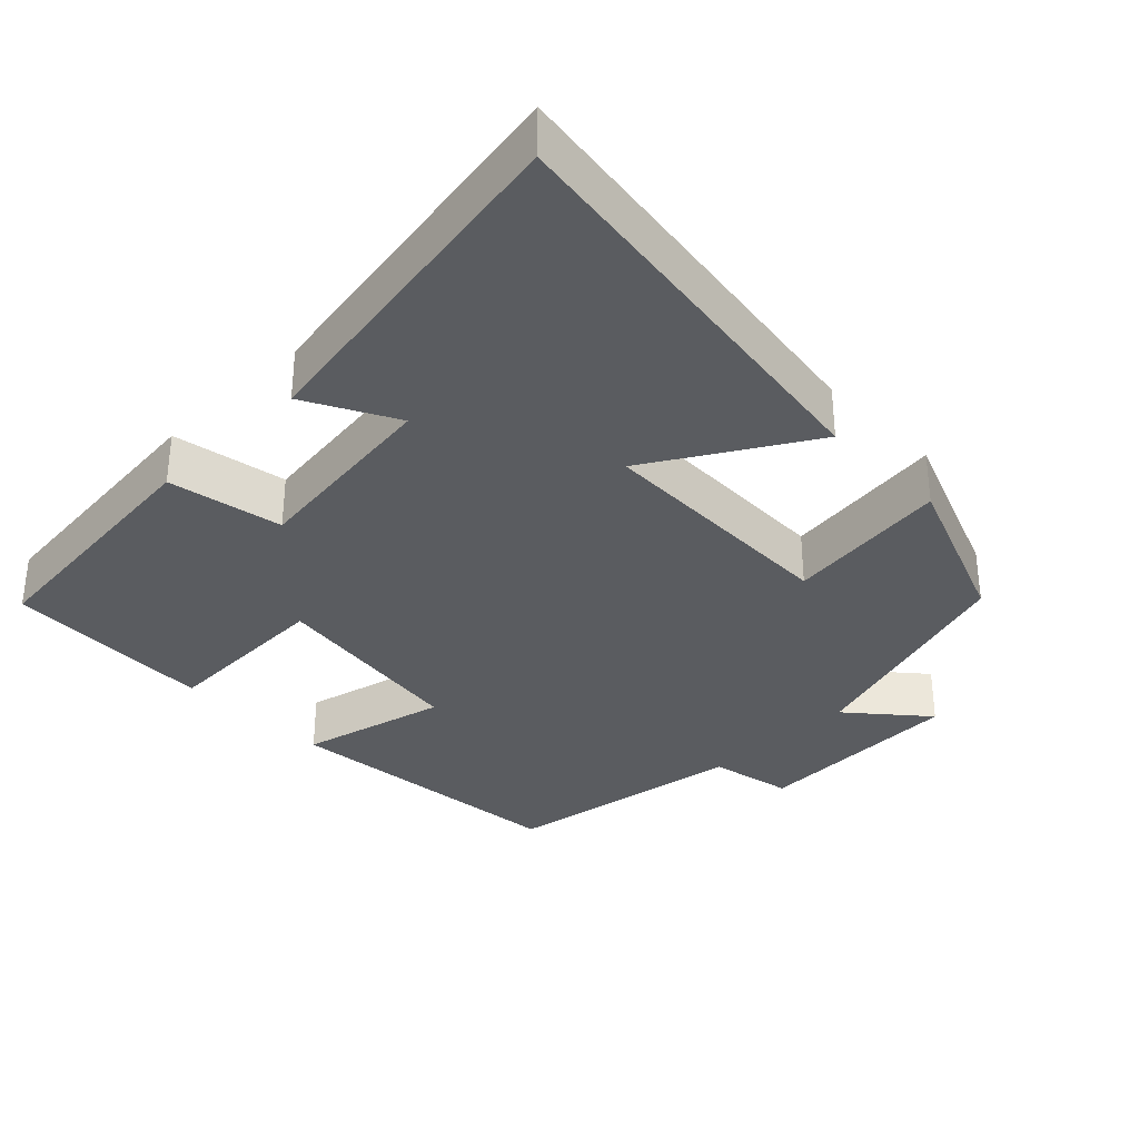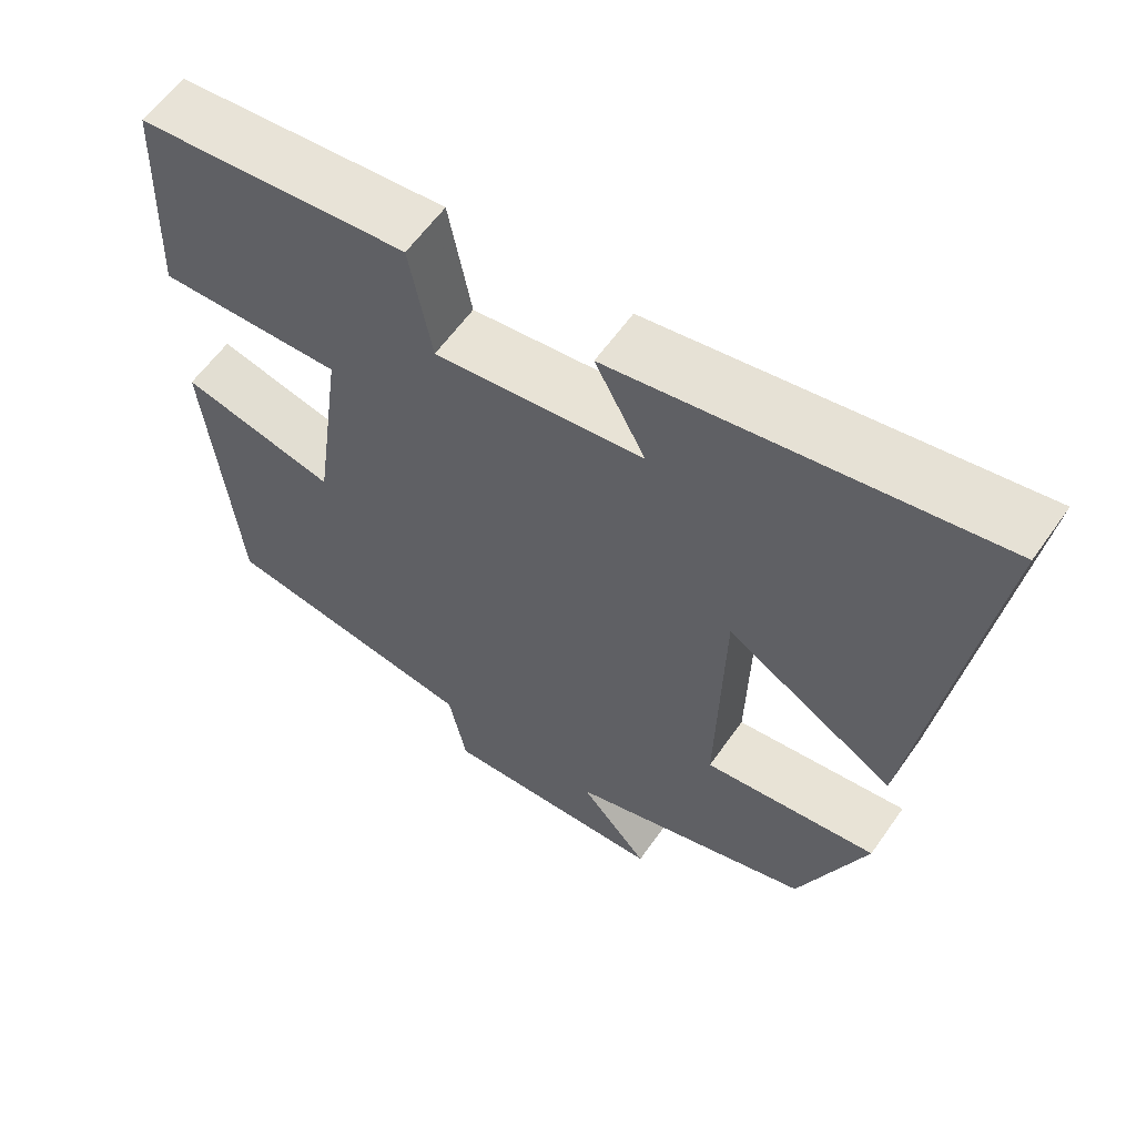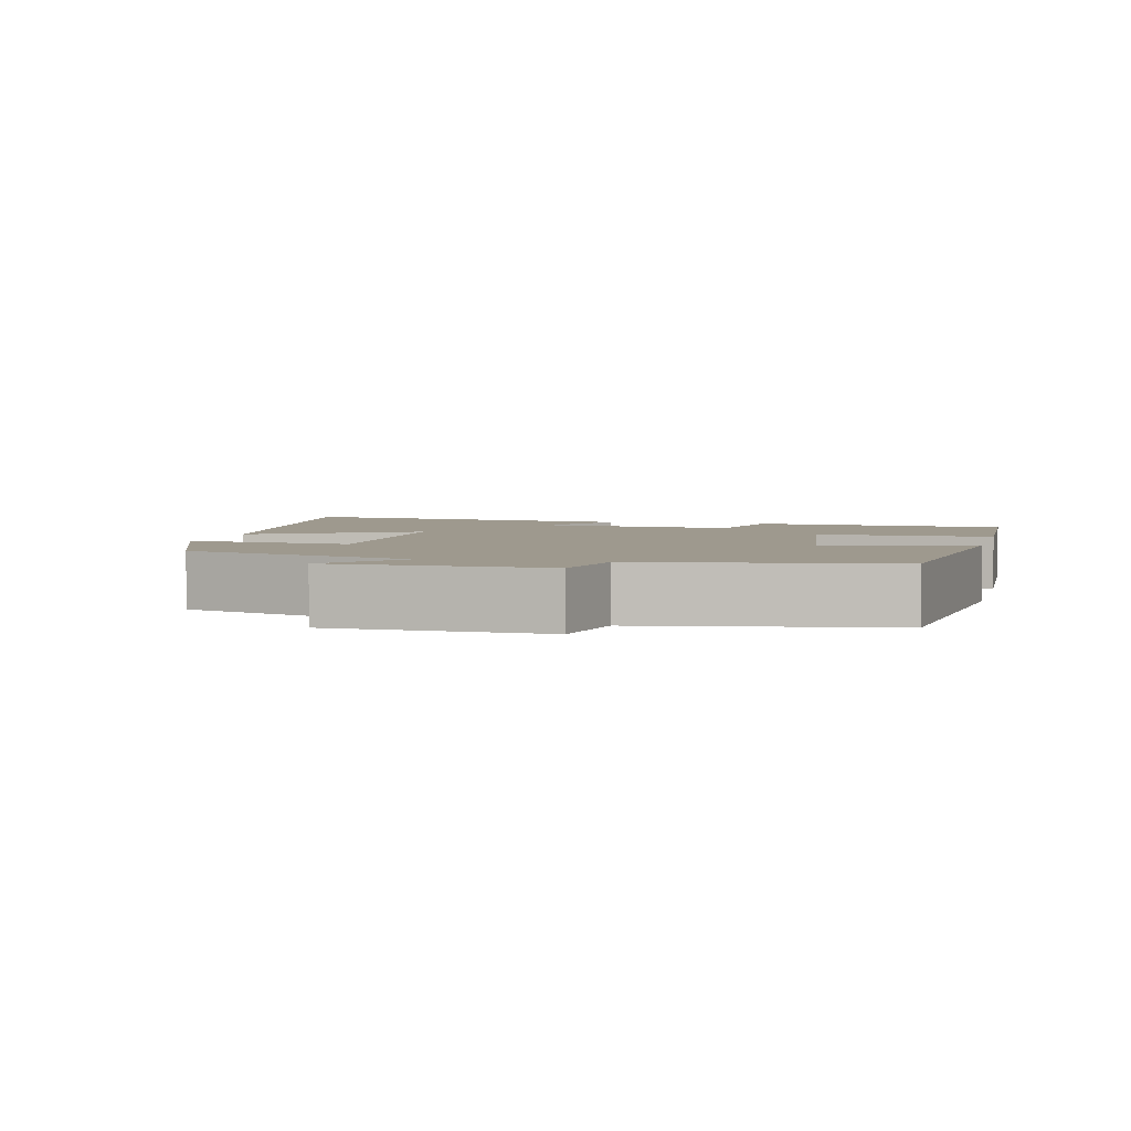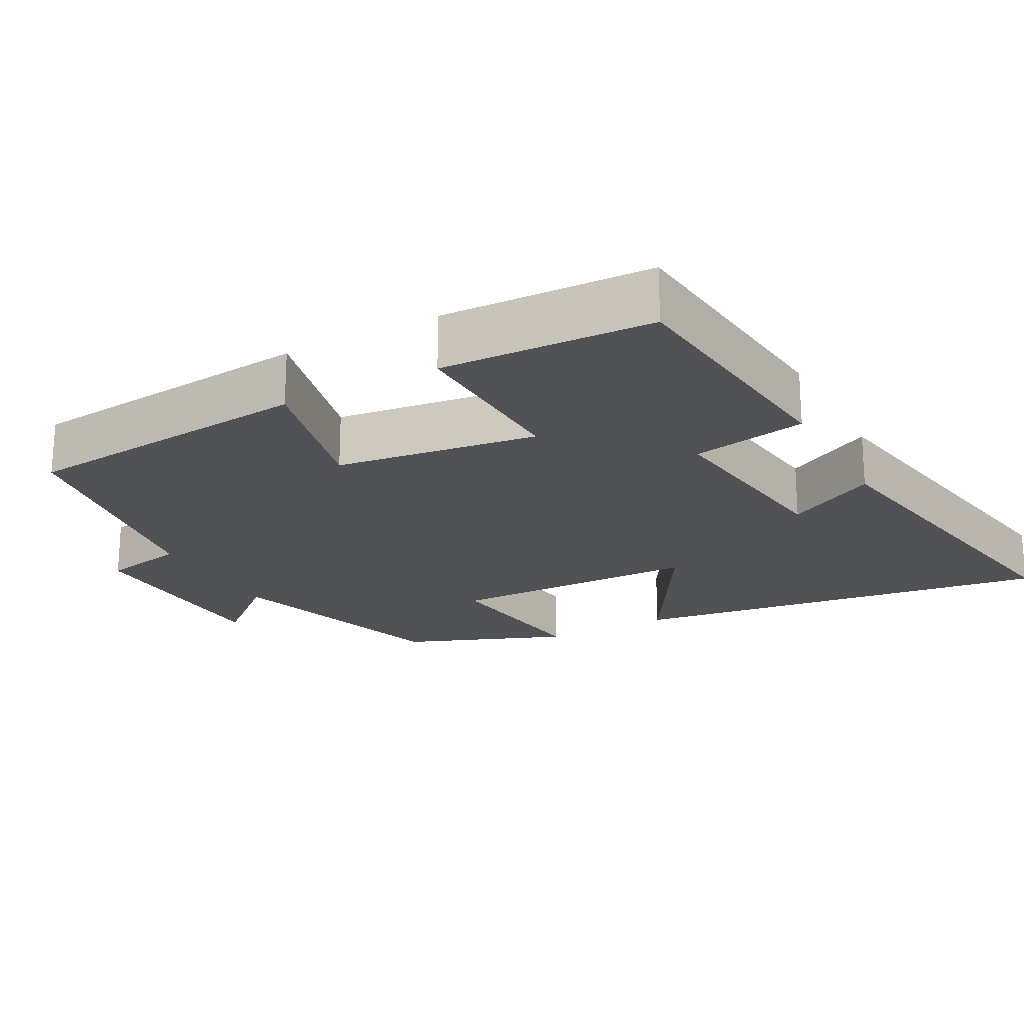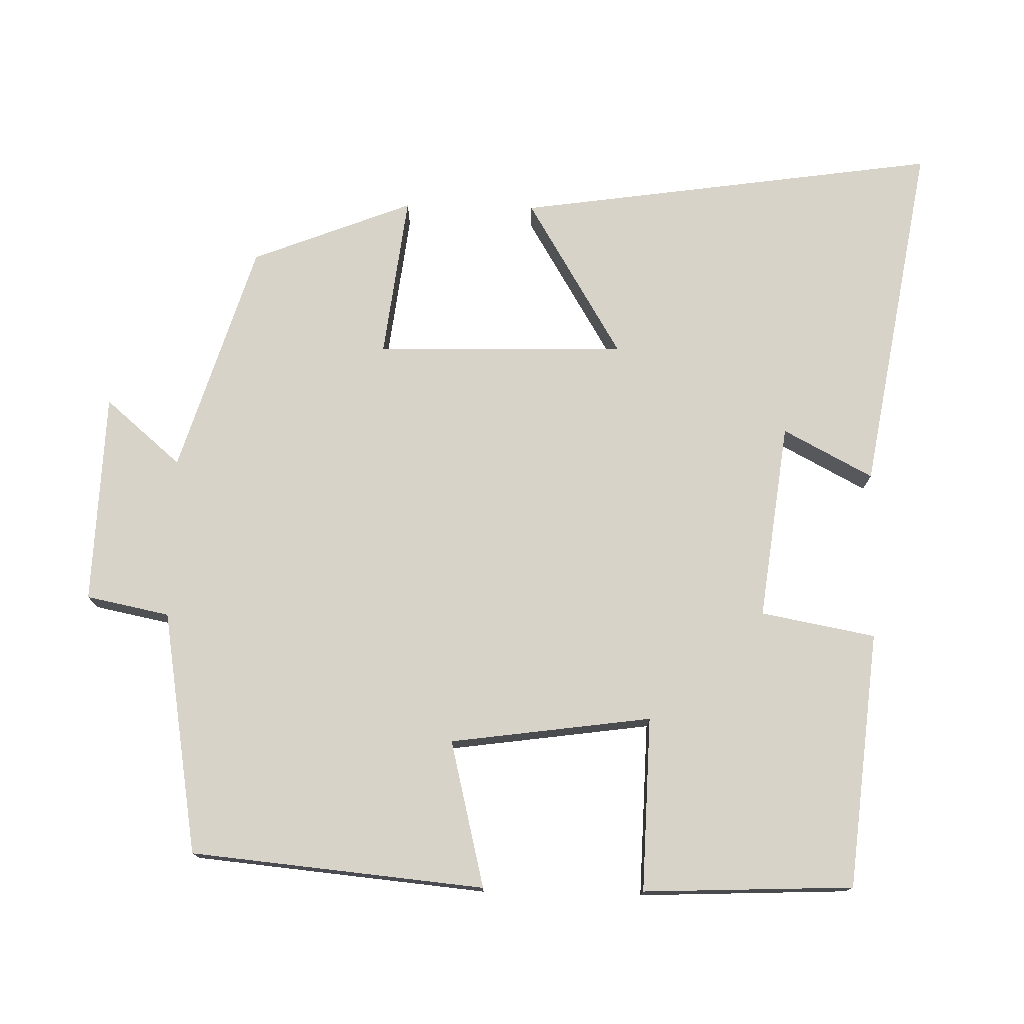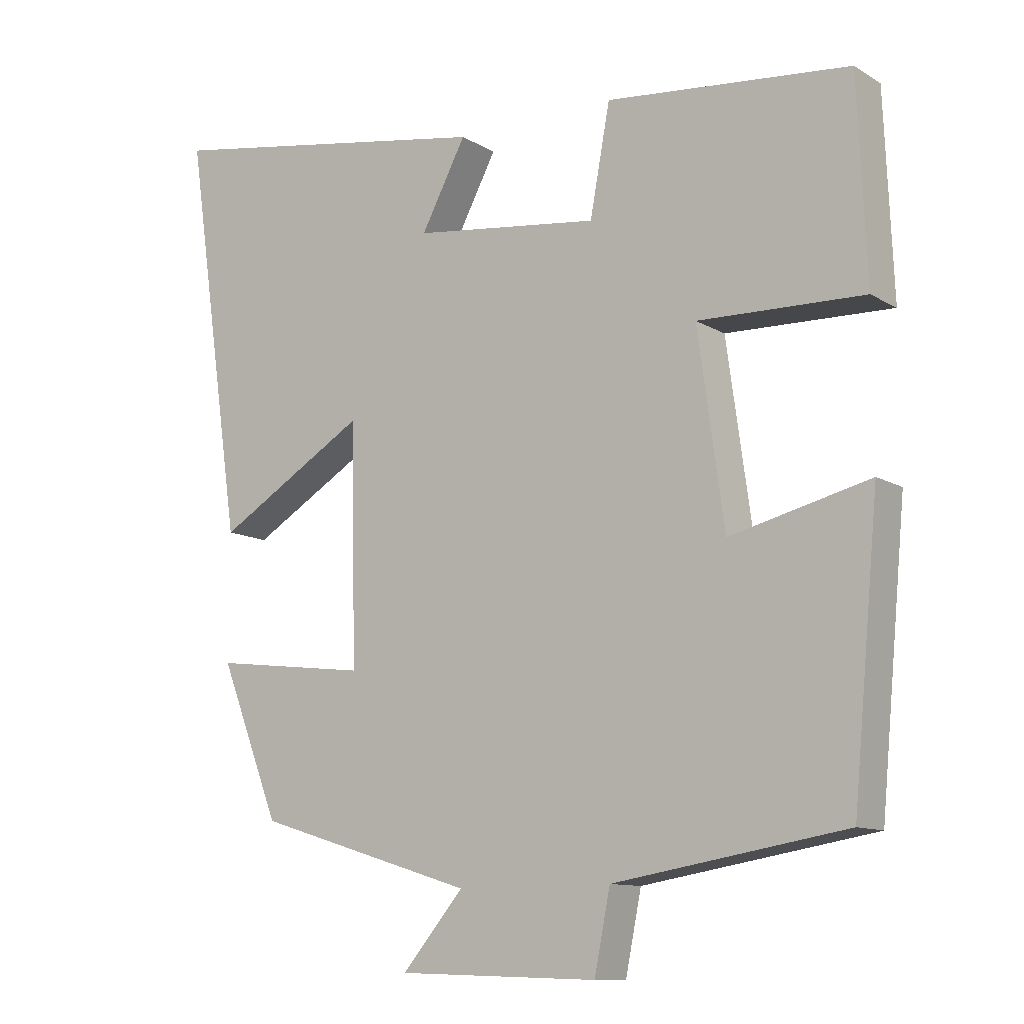
<metadata>
{"format":"obj","ext":"obj","renderer":"f3d","projection":"perspective","resolution":1024,"background":"white","views":[{"elev":-33.8,"azim":44.5,"up":"+Y"},{"elev":59.9,"azim":34.9,"up":"+Z"},{"elev":3.5,"azim":-166.2,"up":"+Y"},{"elev":-21.1,"azim":-61.5,"up":"+Y"},{"elev":75.8,"azim":-88.7,"up":"+Y"},{"elev":-11.4,"azim":-144.6,"up":"+Z"}]}
</metadata>
<code>
v -0.488 0.07 0.465
v -0.136 0.07 0.5
v -0.107 0.07 0.343
v 0.163 0.07 0.377
v 0.098 0.07 0.5
v 0.584 0.07 0.583
v 0.5 0.07 0.003
v 0.283 0.07 0.133
v 0.275 0.07 -0.209
v 0.5 0.07 -0.181
v 0.413 0.07 -0.402
v 0.096 0.07 -0.5
v 0.185 0.07 -0.604
v -0.105 0.07 -0.614
v -0.128 0.07 -0.5
v -0.462 0.07 -0.445
v -0.5 0.07 -0.043
v -0.299 0.07 -0.092
v -0.261 0.07 0.184
v -0.5 0.07 0.177
v -0.488 0 0.465
v -0.136 0 0.5
v -0.107 0 0.343
v 0.163 0 0.377
v 0.098 0 0.5
v 0.584 0 0.583
v 0.5 0 0.003
v 0.283 0 0.133
v 0.275 0 -0.209
v 0.5 0 -0.181
v 0.413 0 -0.402
v 0.096 0 -0.5
v 0.185 0 -0.604
v -0.105 0 -0.614
v -0.128 0 -0.5
v -0.462 0 -0.445
v -0.5 0 -0.043
v -0.299 0 -0.092
v -0.261 0 0.184
v -0.5 0 0.177
f 1 2 3
f 20 1 3
f 19 20 3
f 18 19 3 4
f 15 16 17 18
f 15 18 4
f 12 13 14 15
f 11 12 15
f 10 11 15
f 9 10 15
f 8 9 15 4
f 7 8 4
f 4 5 6 7
f 23 22 21
f 23 21 40
f 23 40 39
f 24 23 39 38
f 38 37 36 35
f 24 38 35
f 35 34 33 32
f 35 32 31
f 35 31 30
f 35 30 29
f 24 35 29 28
f 24 28 27
f 27 26 25 24
f 1 21 22 2
f 2 22 23 3
f 3 23 24 4
f 4 24 25 5
f 5 25 26 6
f 6 26 27 7
f 7 27 28 8
f 8 28 29 9
f 9 29 30 10
f 10 30 31 11
f 11 31 32 12
f 12 32 33 13
f 13 33 34 14
f 14 34 35 15
f 15 35 36 16
f 16 36 37 17
f 17 37 38 18
f 18 38 39 19
f 19 39 40 20
f 20 40 21 1

</code>
